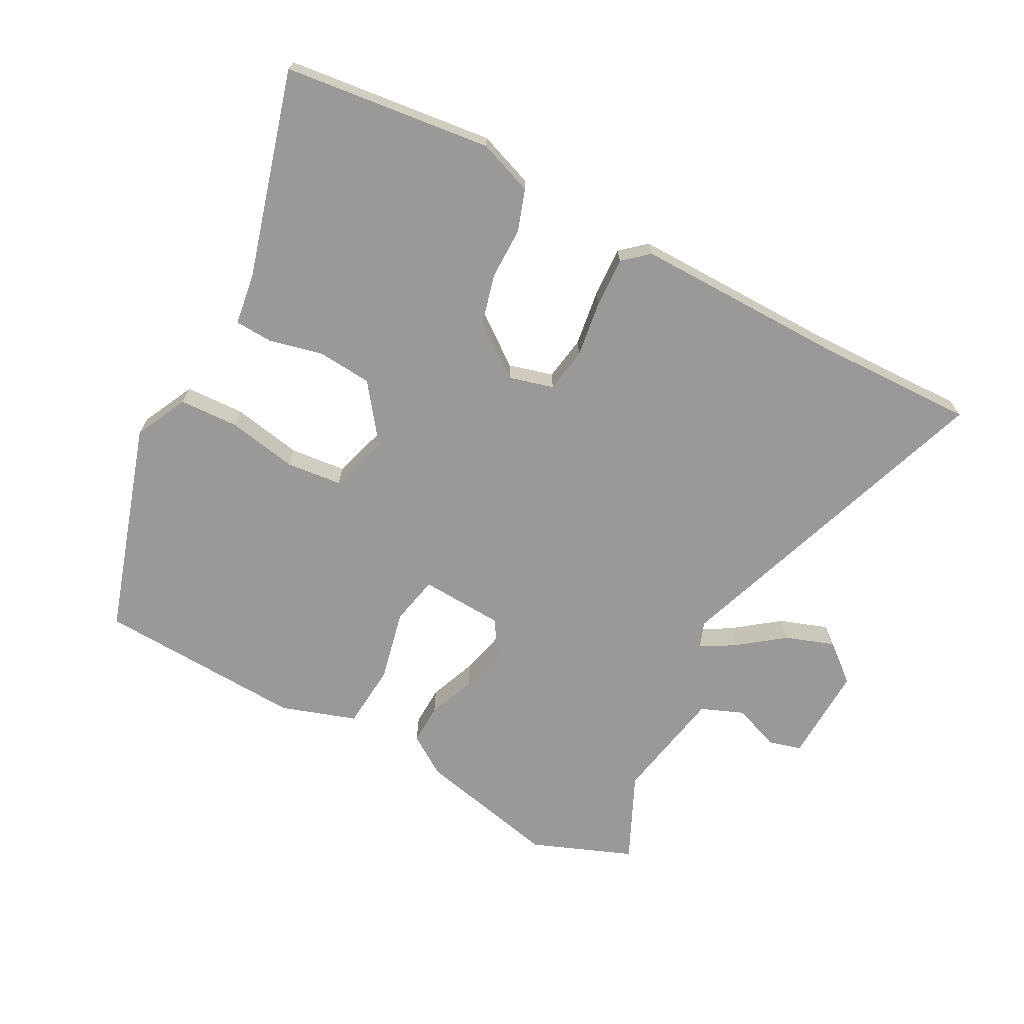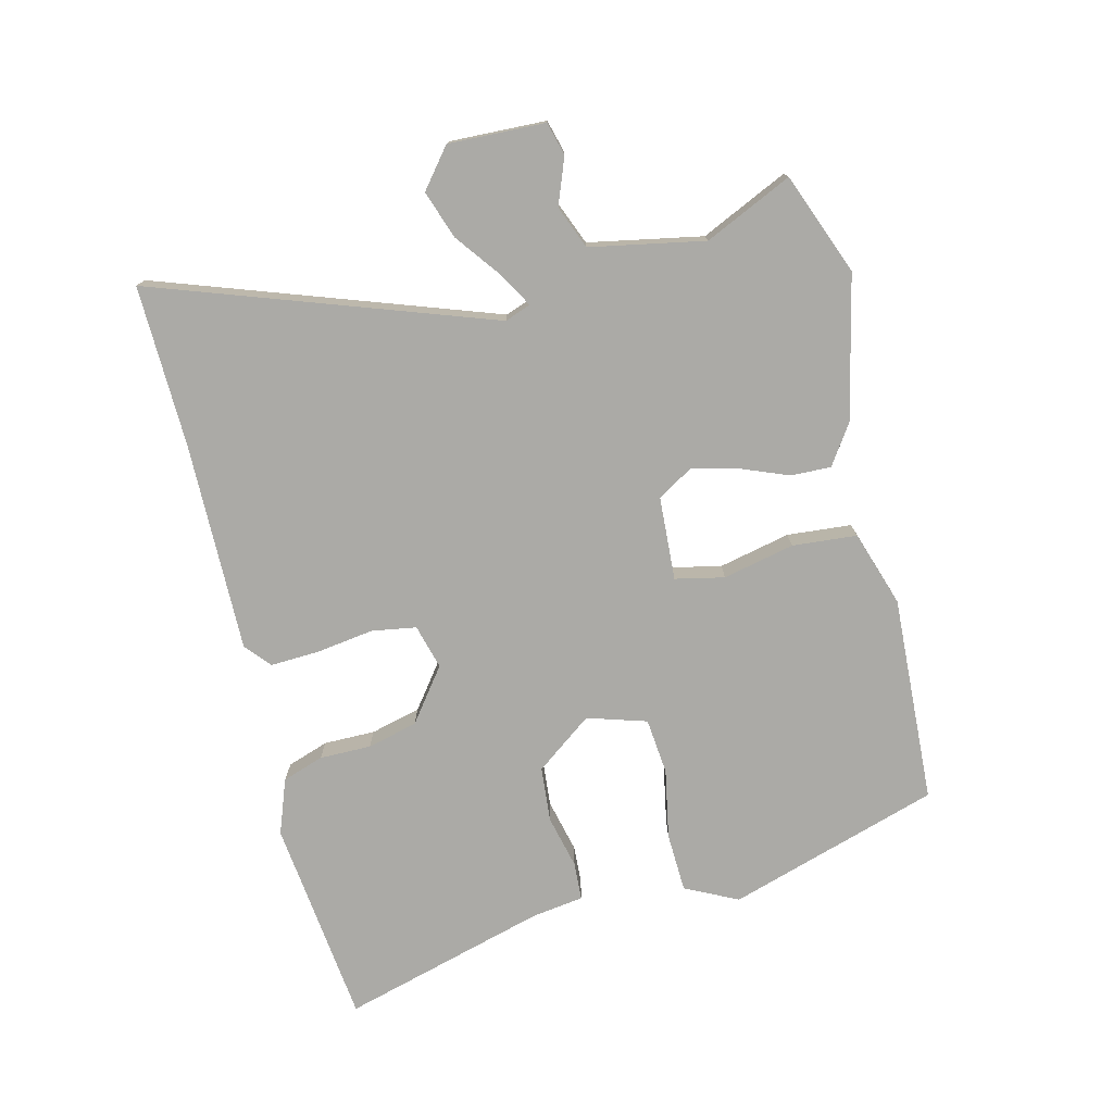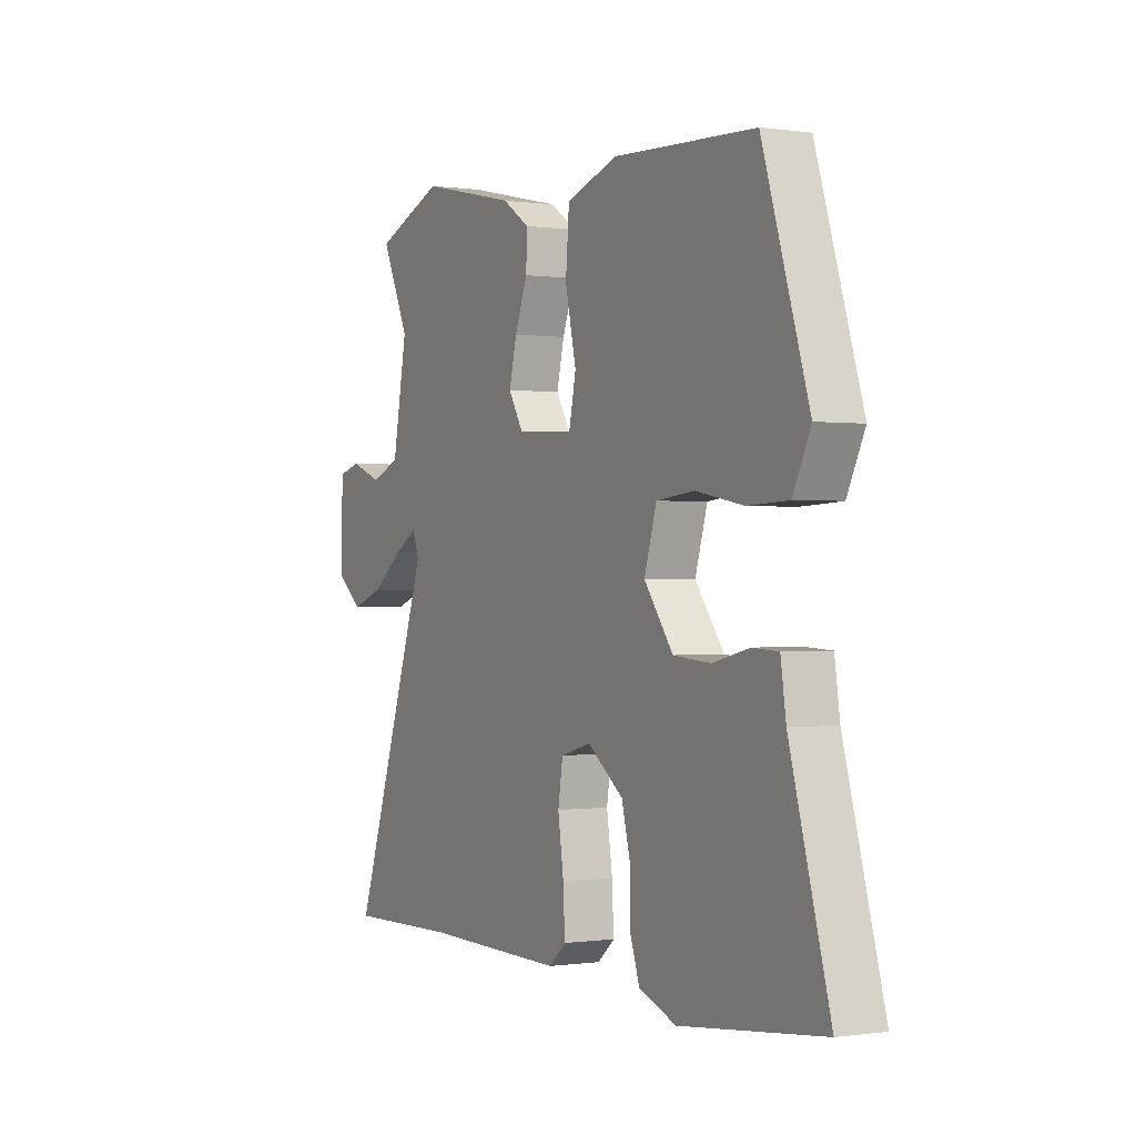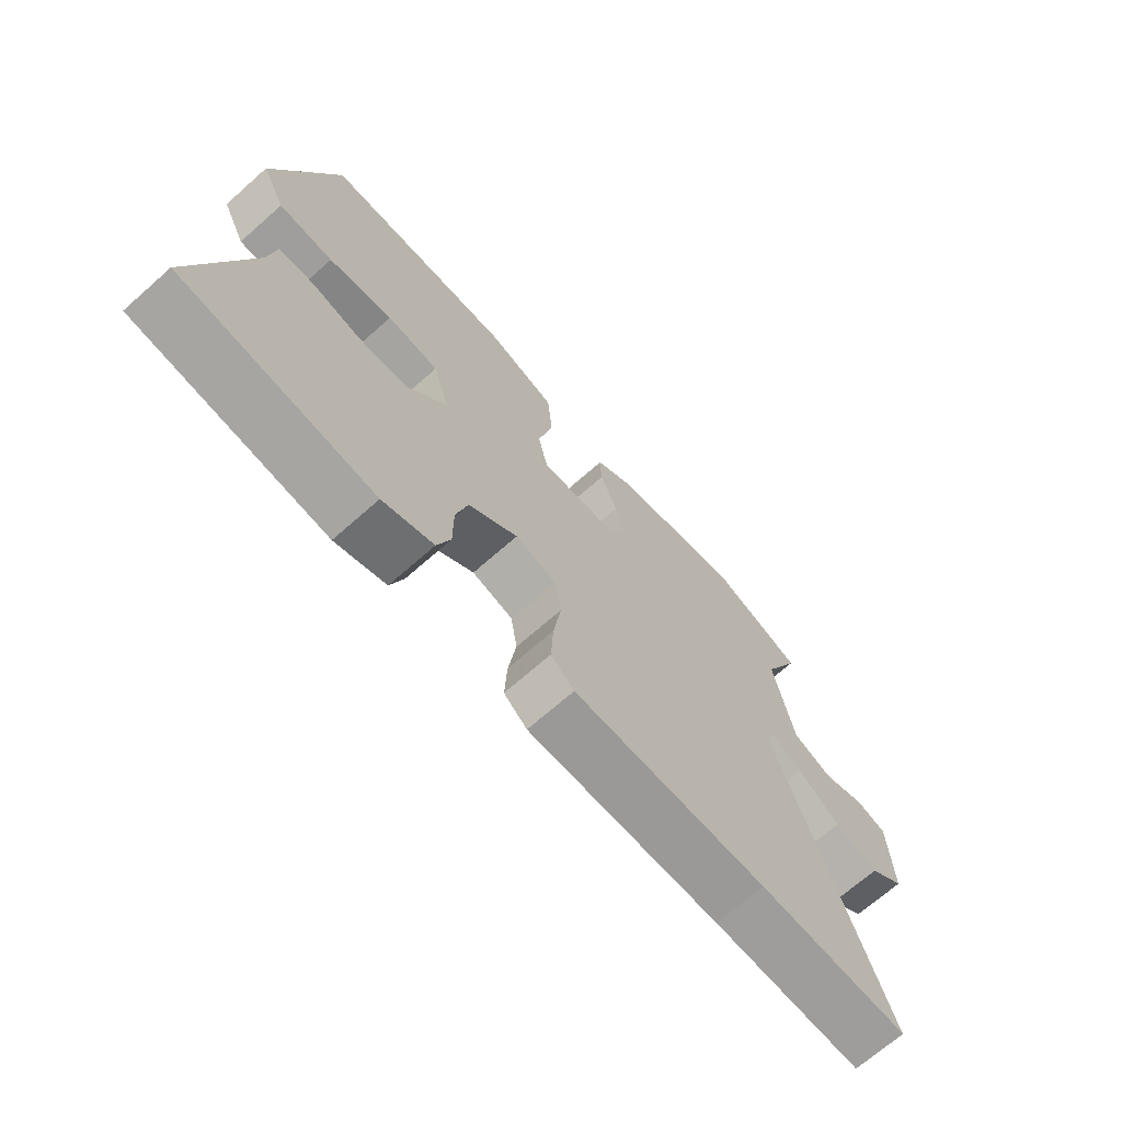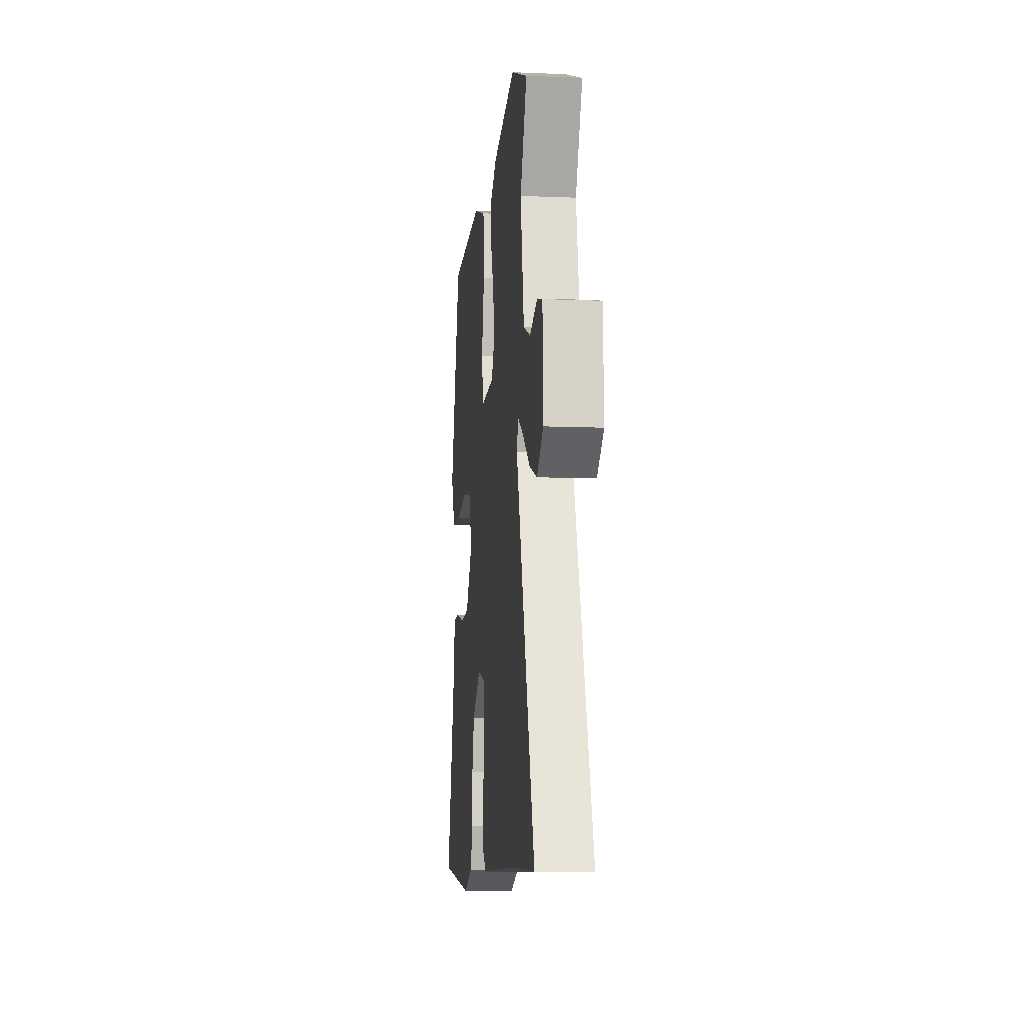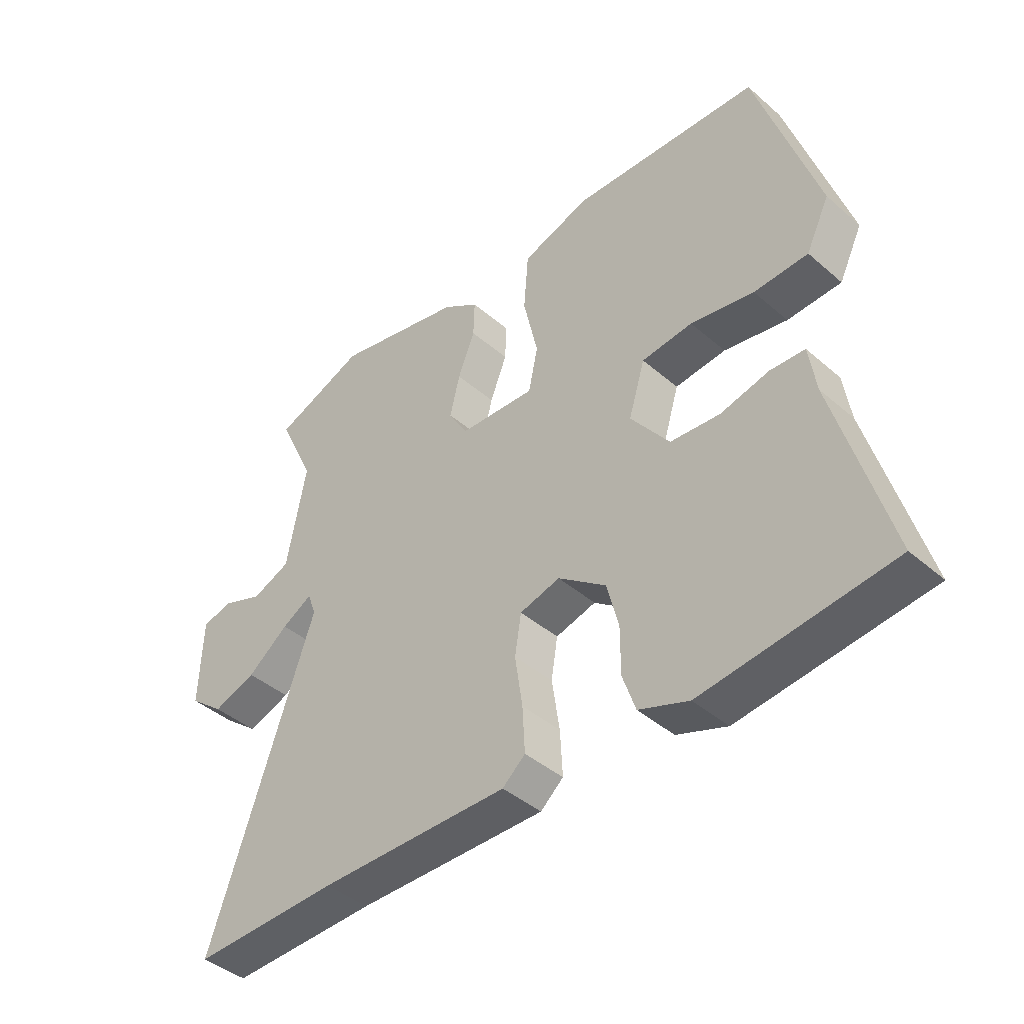
<metadata>
{"format":"obj","ext":"obj","renderer":"f3d","projection":"perspective","resolution":1024,"background":"white","views":[{"elev":-68.9,"azim":151.9,"up":"+Y"},{"elev":-75.8,"azim":-76.4,"up":"+Y"},{"elev":-0.2,"azim":61.7,"up":"+Z"},{"elev":-69.4,"azim":131.5,"up":"+Z"},{"elev":-9.3,"azim":-96.2,"up":"+Z"},{"elev":-42.2,"azim":44.1,"up":"+Z"}]}
</metadata>
<code>
v -0.573 0.07 0.471
v -0.416 0.07 0.533
v -0.195 0.07 0.484
v -0.133 0.07 0.443
v -0.135 0.07 0.38
v -0.164 0.07 0.306
v -0.181 0.07 0.235
v -0.148 0.07 0.18
v -0.018 0.07 0.173
v -0.002 0.07 0.249
v -0.027 0.07 0.36
v -0.019 0.07 0.46
v 0.098 0.07 0.499
v 0.42 0.07 0.484
v 0.524 0.07 0.156
v 0.484 0.07 0.074
v 0.392 0.07 0.07
v 0.284 0.07 0.09
v 0.197 0.07 0.081
v 0.169 0.07 -0.011
v 0.235 0.07 -0.099
v 0.32 0.07 -0.106
v 0.403 0.07 -0.086
v 0.462 0.07 -0.089
v 0.474 0.07 -0.17
v 0.564 0.07 -0.489
v 0.242 0.07 -0.527
v 0.157 0.07 -0.496
v 0.135 0.07 -0.432
v 0.135 0.07 -0.352
v 0.115 0.07 -0.274
v 0.033 0.07 -0.213
v -0.036 0.07 -0.232
v -0.047 0.07 -0.301
v -0.034 0.07 -0.389
v -0.03 0.07 -0.466
v -0.069 0.07 -0.5
v -0.394 0.07 -0.497
v -0.645 0.07 -0.504
v -0.465 0.07 0.017
v -0.48 0.07 0.057
v -0.532 0.07 0.027
v -0.603 0.07 -0.027
v -0.677 0.07 -0.053
v -0.737 0.07 -0.005
v -0.732 0.07 0.145
v -0.681 0.07 0.159
v -0.609 0.07 0.132
v -0.543 0.07 0.159
v -0.51 0.07 0.336
v -0.573 0 0.471
v -0.416 0 0.533
v -0.195 0 0.484
v -0.133 0 0.443
v -0.135 0 0.38
v -0.164 0 0.306
v -0.181 0 0.235
v -0.148 0 0.18
v -0.018 0 0.173
v -0.002 0 0.249
v -0.027 0 0.36
v -0.019 0 0.46
v 0.098 0 0.499
v 0.42 0 0.484
v 0.524 0 0.156
v 0.484 0 0.074
v 0.392 0 0.07
v 0.284 0 0.09
v 0.197 0 0.081
v 0.169 0 -0.011
v 0.235 0 -0.099
v 0.32 0 -0.106
v 0.403 0 -0.086
v 0.462 0 -0.089
v 0.474 0 -0.17
v 0.564 0 -0.489
v 0.242 0 -0.527
v 0.157 0 -0.496
v 0.135 0 -0.432
v 0.135 0 -0.352
v 0.115 0 -0.274
v 0.033 0 -0.213
v -0.036 0 -0.232
v -0.047 0 -0.301
v -0.034 0 -0.389
v -0.03 0 -0.466
v -0.069 0 -0.5
v -0.394 0 -0.497
v -0.645 0 -0.504
v -0.465 0 0.017
v -0.48 0 0.057
v -0.532 0 0.027
v -0.603 0 -0.027
v -0.677 0 -0.053
v -0.737 0 -0.005
v -0.732 0 0.145
v -0.681 0 0.159
v -0.609 0 0.132
v -0.543 0 0.159
v -0.51 0 0.336
f 46 47 48
f 45 46 48
f 44 45 48
f 43 44 48
f 42 43 48
f 41 42 48 49
f 38 39 40
f 37 38 40
f 36 37 40
f 35 36 40
f 34 35 40
f 33 34 40 41
f 41 49 50
f 33 41 50
f 32 33 50
f 28 29 30
f 27 28 30
f 26 27 30
f 25 26 30
f 25 30 31
f 24 25 31
f 23 24 31
f 22 23 31
f 21 22 31 32
f 16 17 18
f 15 16 18
f 14 15 18
f 13 14 18
f 12 13 18
f 11 12 18
f 10 11 18
f 9 10 18 19
f 8 9 19 20
f 4 5 6
f 3 4 6
f 2 3 6
f 1 2 6
f 50 1 6
f 50 6 7
f 21 32 50
f 20 21 50
f 8 20 50
f 7 8 50
f 98 97 96
f 98 96 95
f 98 95 94
f 98 94 93
f 98 93 92
f 99 98 92 91
f 90 89 88
f 90 88 87
f 90 87 86
f 90 86 85
f 90 85 84
f 91 90 84 83
f 100 99 91
f 100 91 83
f 100 83 82
f 80 79 78
f 80 78 77
f 80 77 76
f 80 76 75
f 81 80 75
f 81 75 74
f 81 74 73
f 81 73 72
f 82 81 72 71
f 68 67 66
f 68 66 65
f 68 65 64
f 68 64 63
f 68 63 62
f 68 62 61
f 68 61 60
f 69 68 60 59
f 70 69 59 58
f 56 55 54
f 56 54 53
f 56 53 52
f 56 52 51
f 56 51 100
f 57 56 100
f 100 82 71
f 100 71 70
f 100 70 58
f 100 58 57
f 1 51 52 2
f 2 52 53 3
f 3 53 54 4
f 4 54 55 5
f 5 55 56 6
f 6 56 57 7
f 7 57 58 8
f 8 58 59 9
f 9 59 60 10
f 10 60 61 11
f 11 61 62 12
f 12 62 63 13
f 13 63 64 14
f 14 64 65 15
f 15 65 66 16
f 16 66 67 17
f 17 67 68 18
f 18 68 69 19
f 19 69 70 20
f 20 70 71 21
f 21 71 72 22
f 22 72 73 23
f 23 73 74 24
f 24 74 75 25
f 25 75 76 26
f 26 76 77 27
f 27 77 78 28
f 28 78 79 29
f 29 79 80 30
f 30 80 81 31
f 31 81 82 32
f 32 82 83 33
f 33 83 84 34
f 34 84 85 35
f 35 85 86 36
f 36 86 87 37
f 37 87 88 38
f 38 88 89 39
f 39 89 90 40
f 40 90 91 41
f 41 91 92 42
f 42 92 93 43
f 43 93 94 44
f 44 94 95 45
f 45 95 96 46
f 46 96 97 47
f 47 97 98 48
f 48 98 99 49
f 49 99 100 50
f 50 100 51 1

</code>
